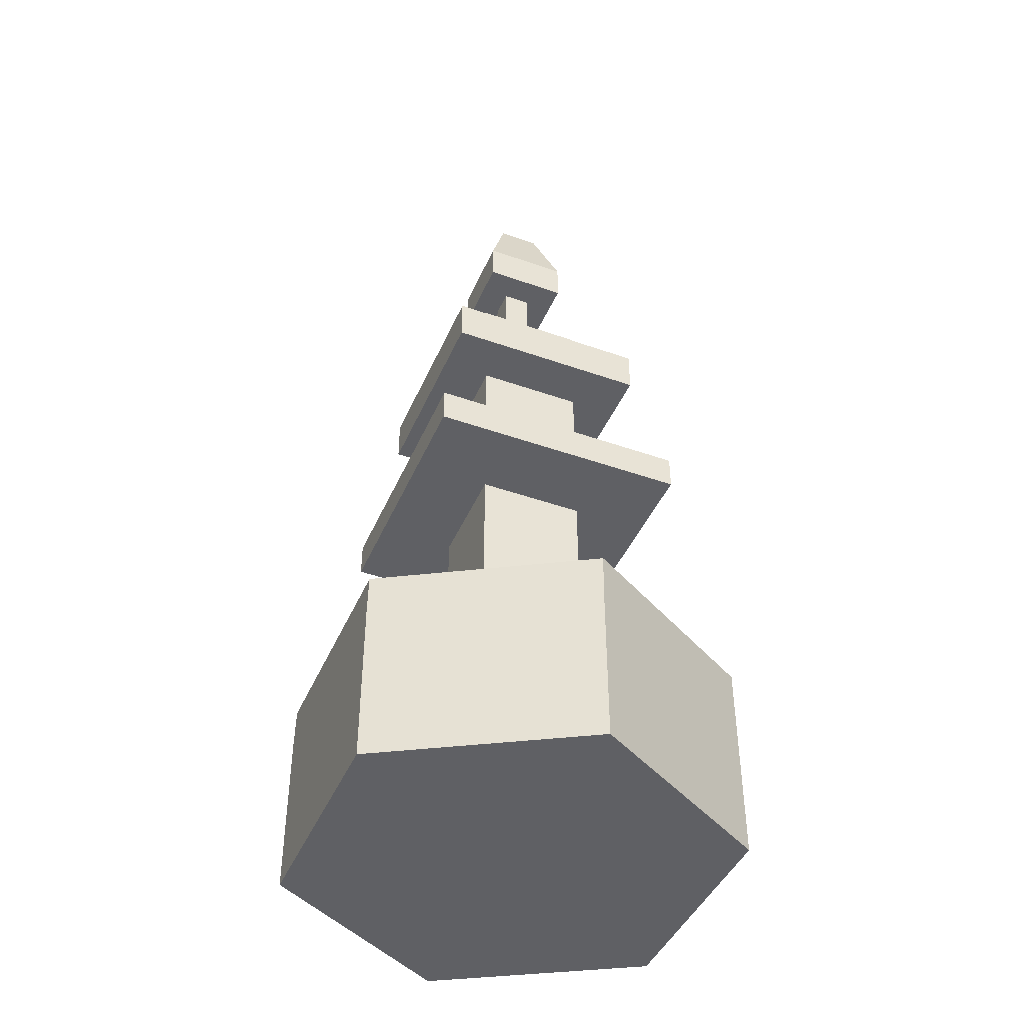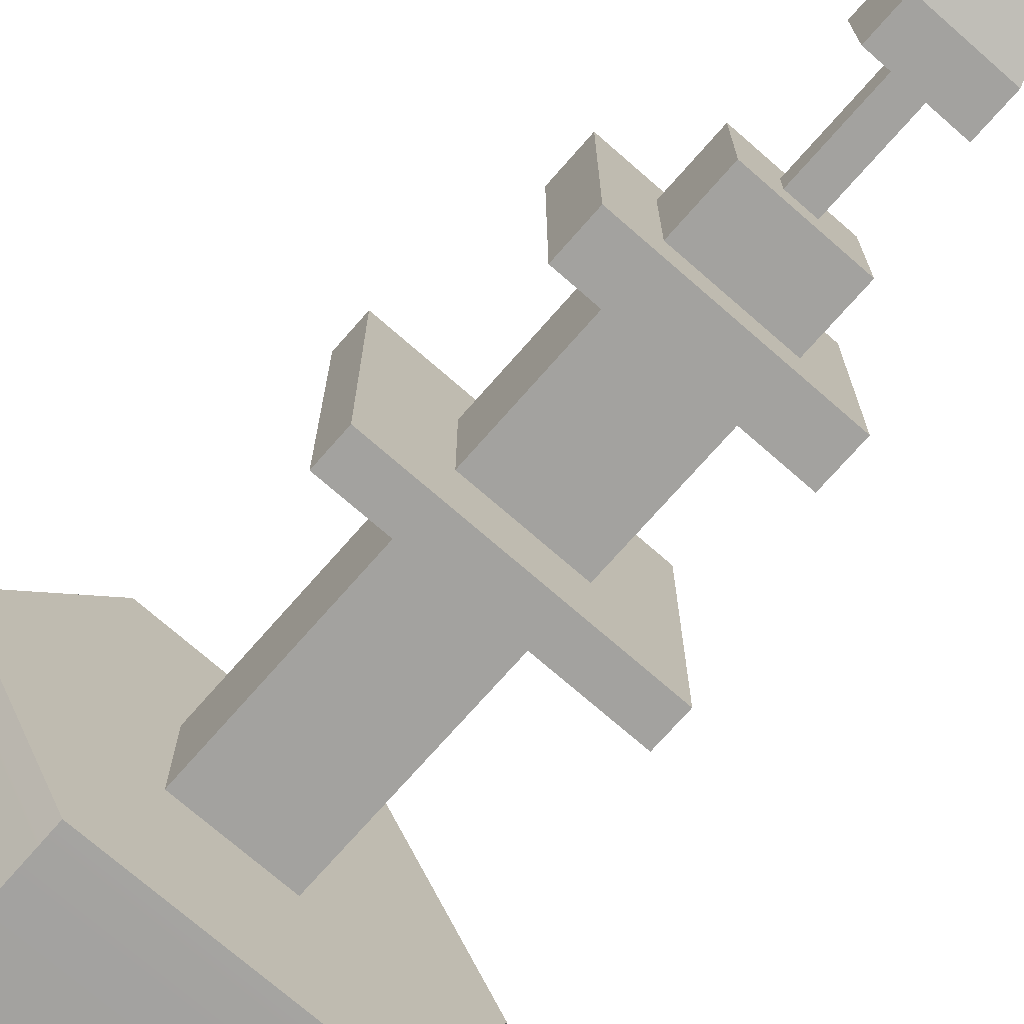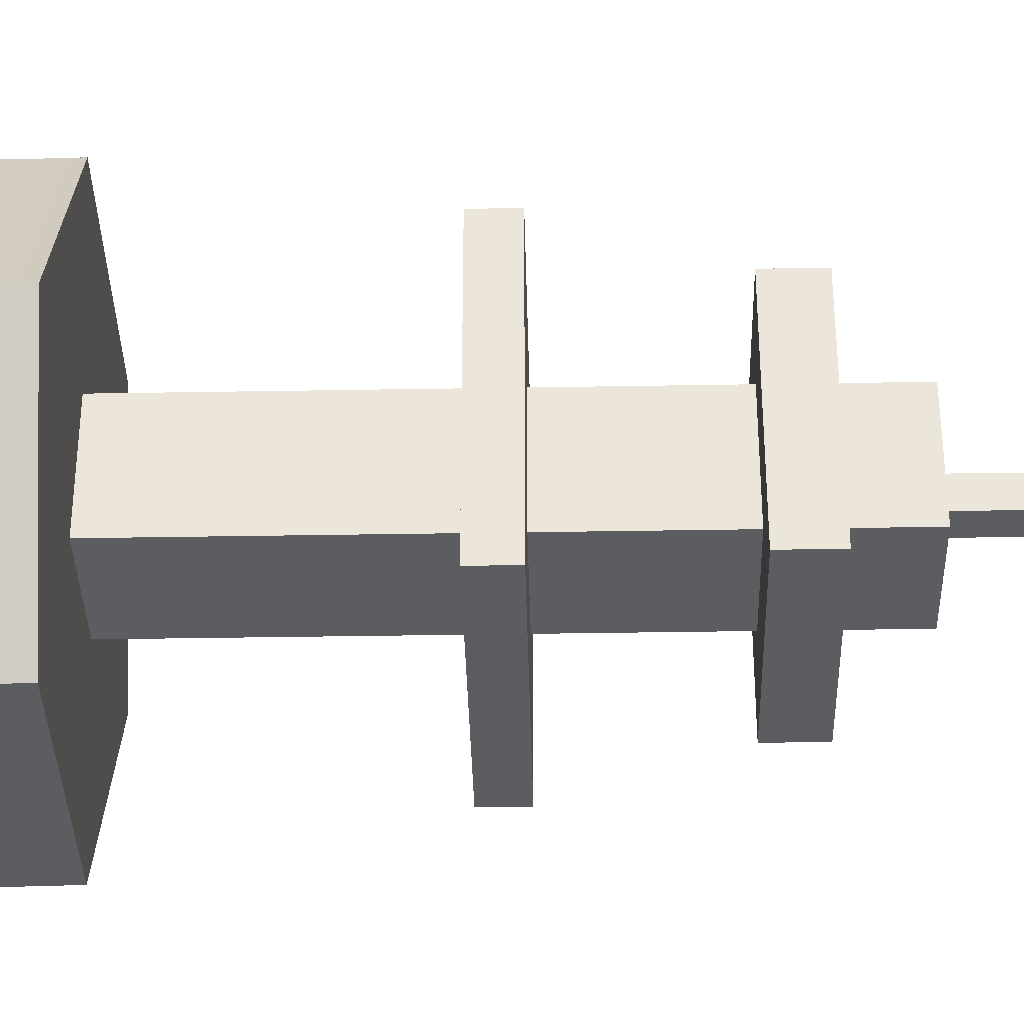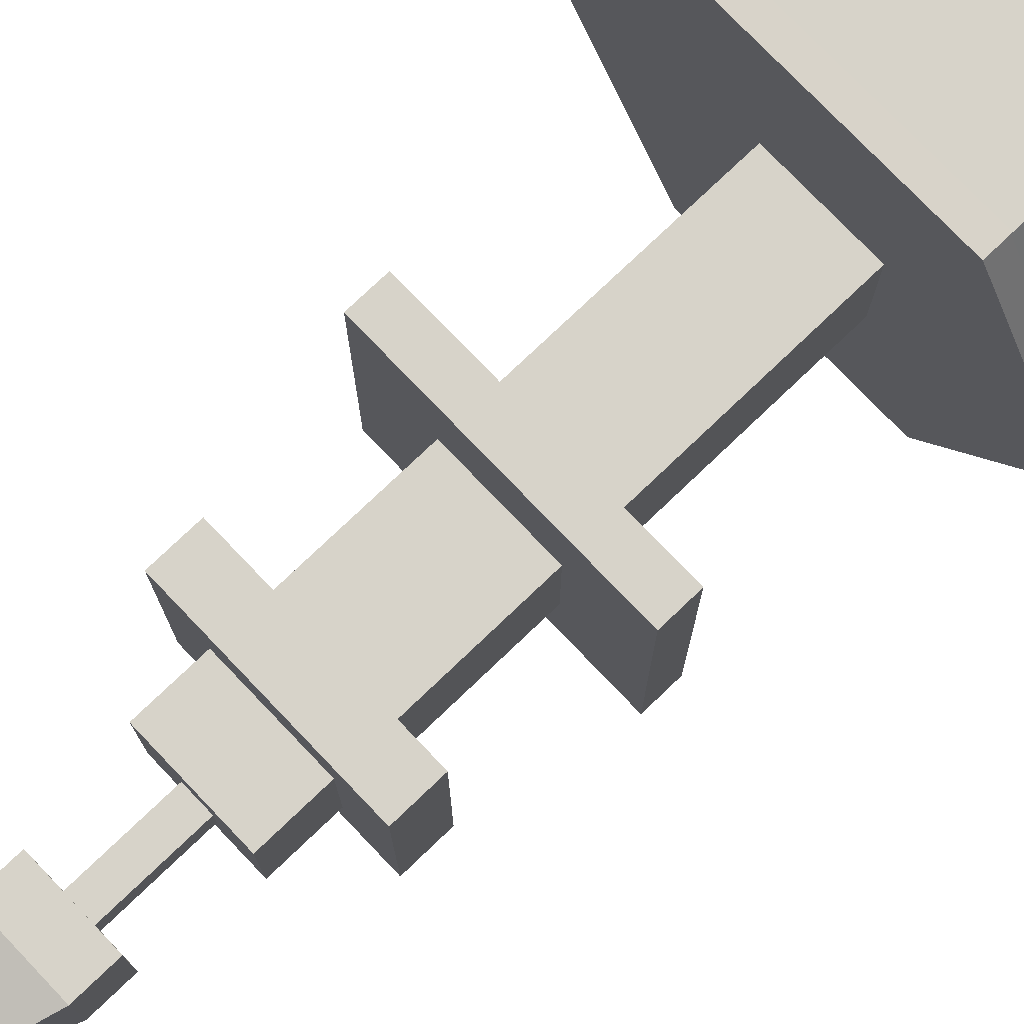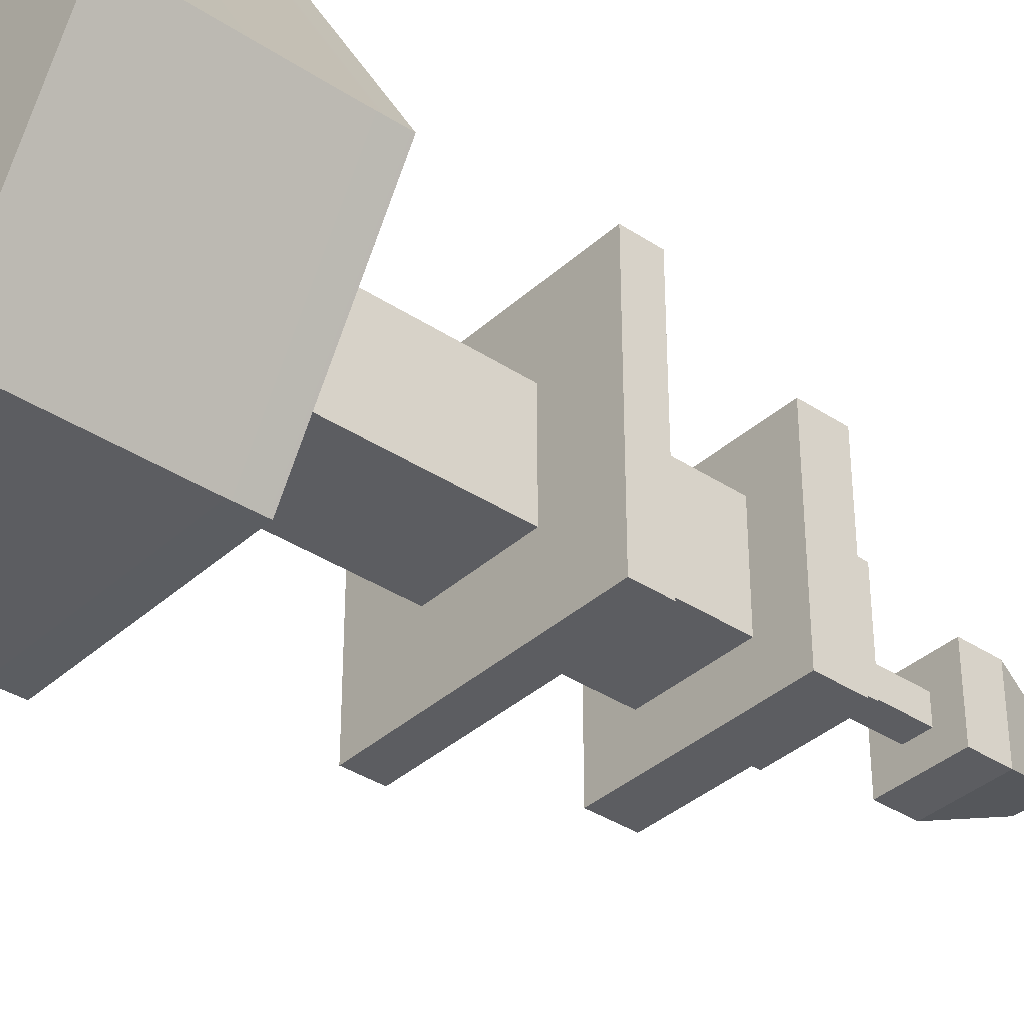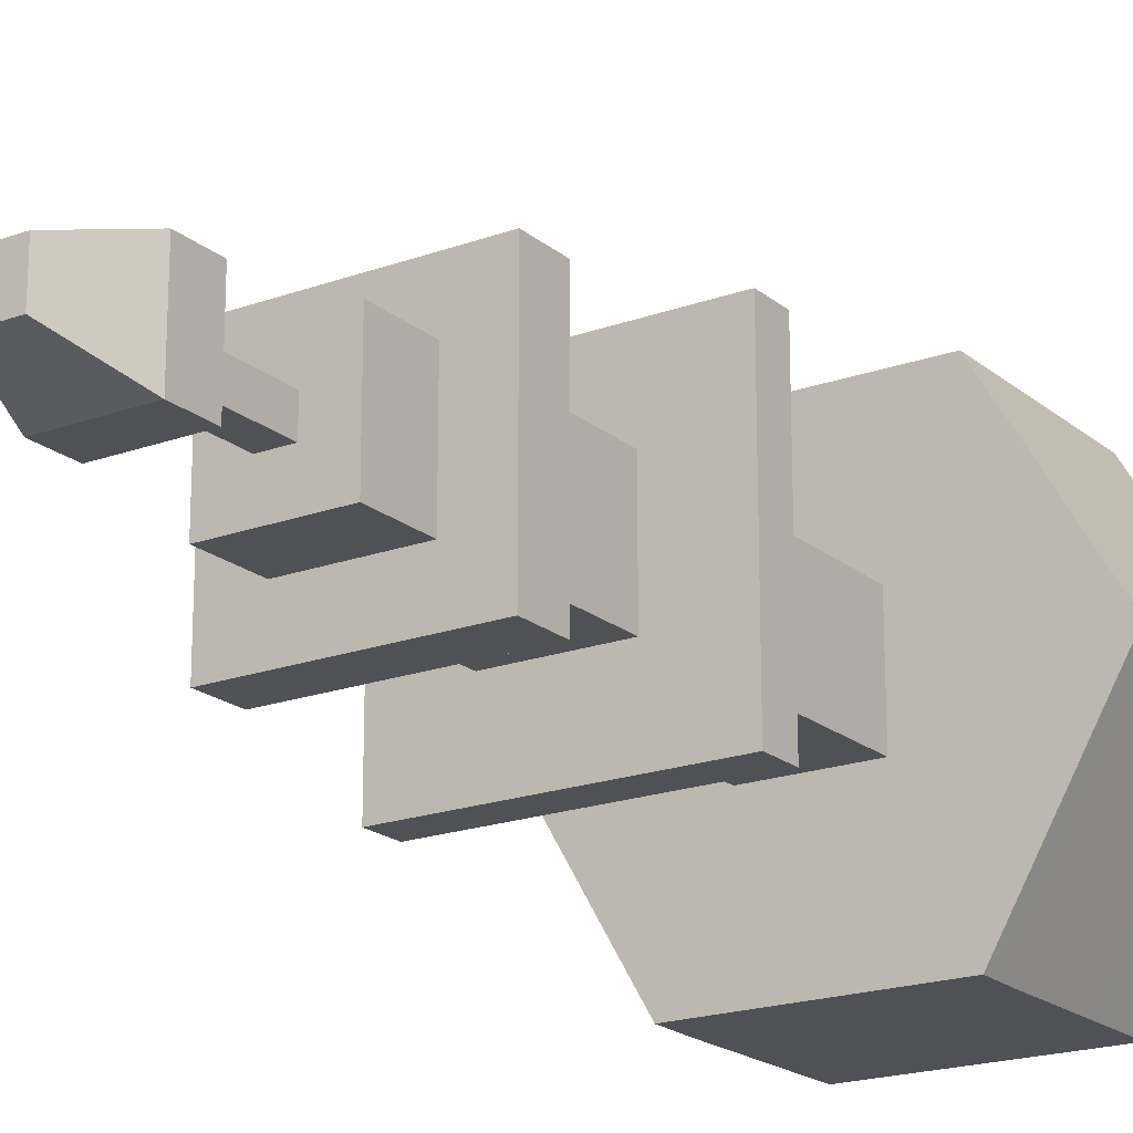
<metadata>
{"format":"obj","ext":"obj","renderer":"f3d","projection":"perspective","resolution":1024,"background":"white","views":[{"elev":-44.0,"azim":-112.5,"up":"+Y"},{"elev":-72.5,"azim":138.8,"up":"+Z"},{"elev":-35.9,"azim":91.3,"up":"+Z"},{"elev":76.3,"azim":-133.7,"up":"+Z"},{"elev":-36.5,"azim":49.3,"up":"+Z"},{"elev":-19.6,"azim":-145.9,"up":"+Z"}]}
</metadata>
<code>
v -0.6054 3.624 0.6123
v 0.6054 3.624 0.6123
v -0.6054 3.894 0.6123
v 0.6054 3.894 0.6123
v -0.6054 3.894 -0.6084
v 0.6054 3.894 -0.6084
v -0.6054 3.624 -0.6084
v 0.6054 3.624 -0.6084
v -0.08206 4.269 0.0847
v 0.08206 4.269 0.0847
v -0.08206 4.824 0.0847
v 0.08206 4.824 0.0847
v -0.08206 4.824 -0.08078
v 0.08206 4.824 -0.08078
v -0.08206 4.269 -0.08078
v 0.08206 4.269 -0.08078
v -0.2522 4.824 0.2563
v 0.2522 4.824 0.2563
v 0.2522 4.824 -0.2523
v -0.2522 4.824 -0.2523
v -0.2522 5.071 0.2563
v 0.2522 5.071 0.2563
v 0.2522 5.071 -0.2523
v -0.2522 5.071 -0.2523
v -0.1212 5.495 0.1241
v 0.1212 5.495 0.1241
v 0.1212 5.495 -0.1202
v -0.1212 5.495 -0.1202
v -0.7656 2.594 0.7739
v 0.7656 2.594 0.7739
v -0.7656 2.808 0.7739
v 0.7656 2.808 0.7739
v -0.7656 2.808 -0.7699
v 0.7656 2.808 -0.7699
v -0.7656 2.594 -0.7699
v 0.7656 2.594 -0.7699
v -0.3151 1.189 0.3197
v 0.3151 1.189 0.3197
v -0.3151 4.269 0.3197
v 0.3151 4.269 0.3197
v -0.3151 4.269 -0.3157
v 0.3151 4.269 -0.3157
v -0.3151 1.189 -0.3157
v 0.3151 1.189 -0.3157
v 0.6576 0 -1.141
v -0.6576 0 -1.141
v -1.315 0 -0.001968
v -0.6576 0 1.137
v 0.6576 0 1.137
v 1.315 0 -0.001968
v 0.6576 1.219 -1.137
v -0.6576 1.219 -1.137
v -1.315 1.219 0.001968
v -0.6576 1.219 1.137
v 0.6576 1.219 1.141
v 1.315 1.219 0.001968
v 0 0 -0.001968
v 0 1.219 0.001968
v 0.6576 0.9718 -1.141
v 1.315 0.9718 -0.001968
v 0.6576 0.9718 1.137
v -0.6576 0.9718 1.137
v -1.315 0.9718 -0.001968
v -0.6576 0.9718 -1.141
f 1 2 4 3
f 3 4 6 5
f 5 6 8 7
f 7 8 2 1
f 2 8 6 4
f 7 1 3 5
f 9 10 12 11
f 25 26 27 28
f 13 14 16 15
f 15 16 10 9
f 10 16 14 12
f 15 9 11 13
f 11 12 18 17
f 12 14 19 18
f 14 13 20 19
f 13 11 17 20
f 17 18 22 21
f 18 19 23 22
f 19 20 24 23
f 20 17 21 24
f 21 22 26 25
f 22 23 27 26
f 23 24 28 27
f 24 21 25 28
f 29 30 32 31
f 31 32 34 33
f 33 34 36 35
f 35 36 30 29
f 30 36 34 32
f 35 29 31 33
f 37 38 40 39
f 39 40 42 41
f 41 42 44 43
f 43 44 38 37
f 38 44 42 40
f 43 37 39 41
f 45 46 64 59
f 46 47 63 64
f 47 48 62 63
f 48 49 61 62
f 49 50 60 61
f 50 45 59 60
f 46 45 57
f 47 46 57
f 48 47 57
f 49 48 57
f 50 49 57
f 45 50 57
f 51 52 58
f 52 53 58
f 53 54 58
f 54 55 58
f 55 56 58
f 56 51 58
f 60 59 51 56
f 61 60 56 55
f 62 61 55 54
f 63 62 54 53
f 64 63 53 52
f 59 64 52 51

</code>
